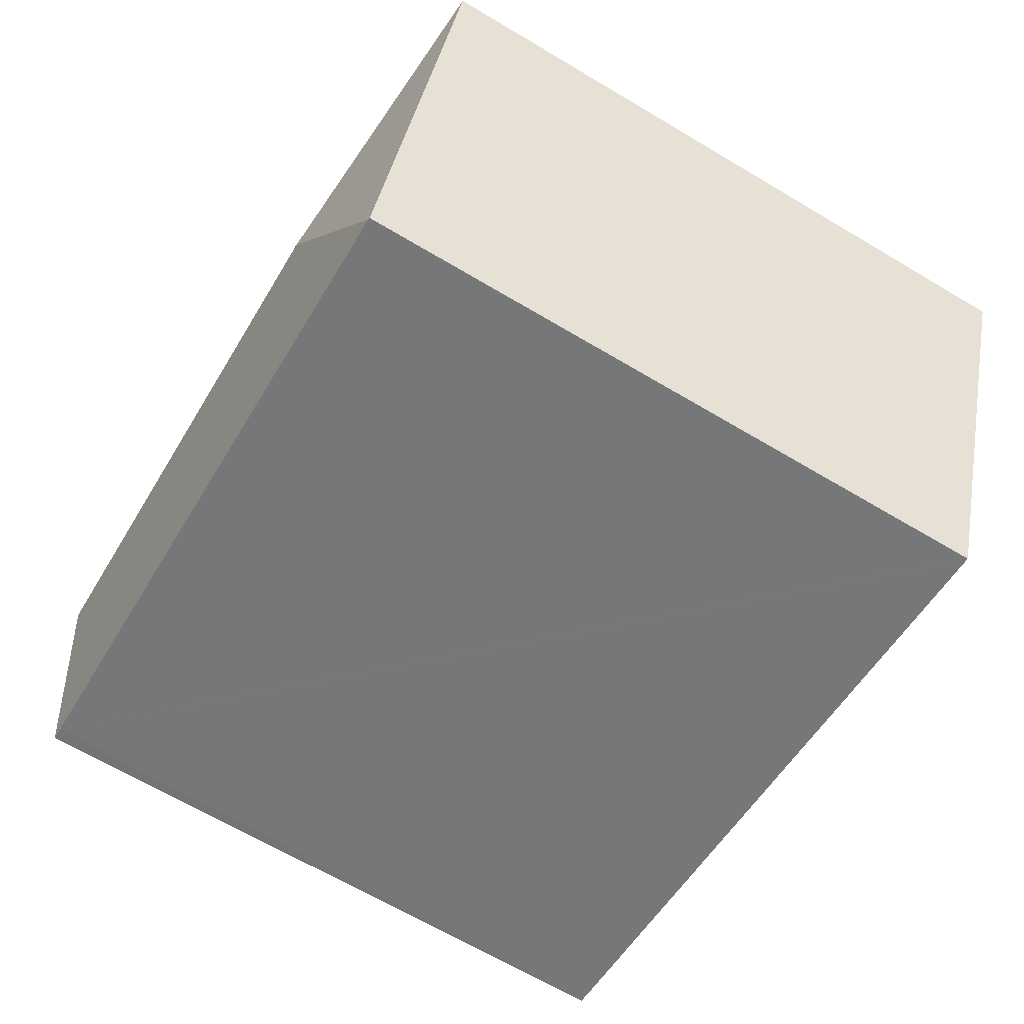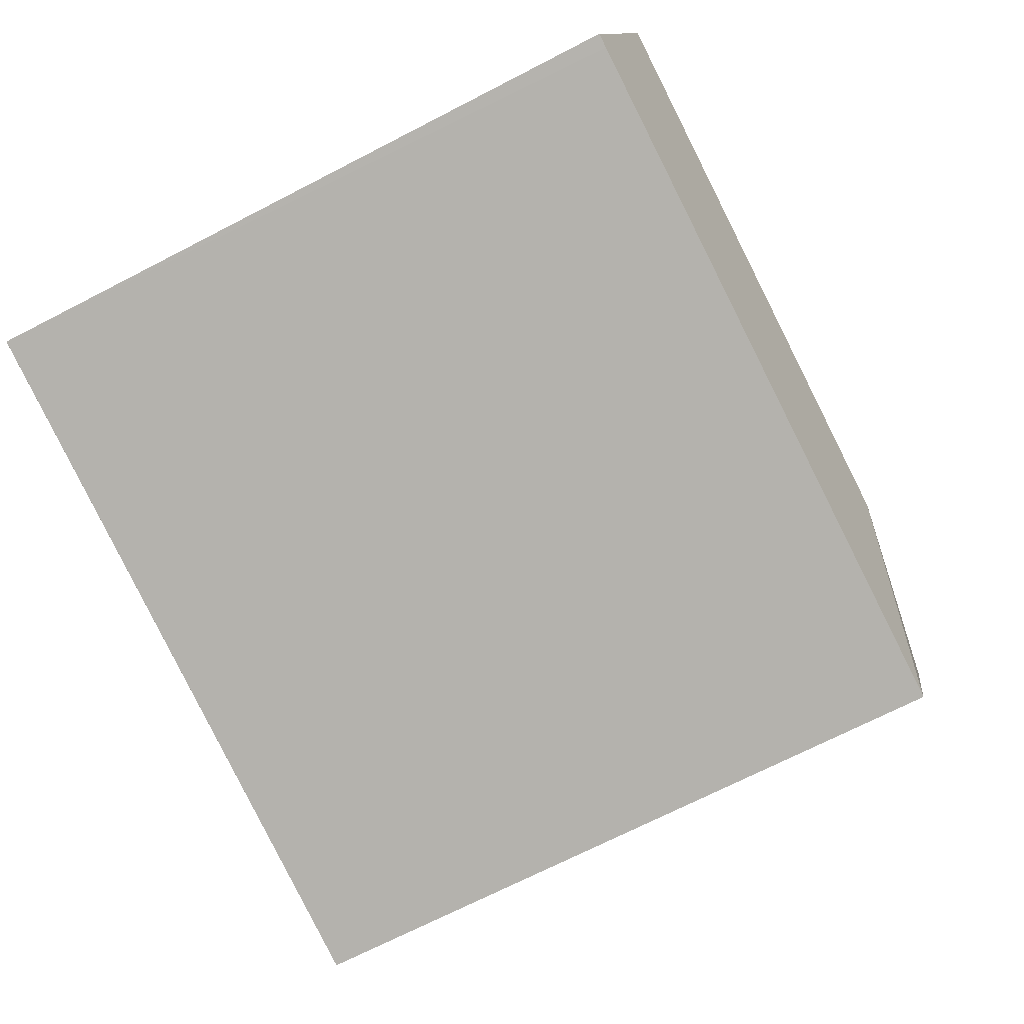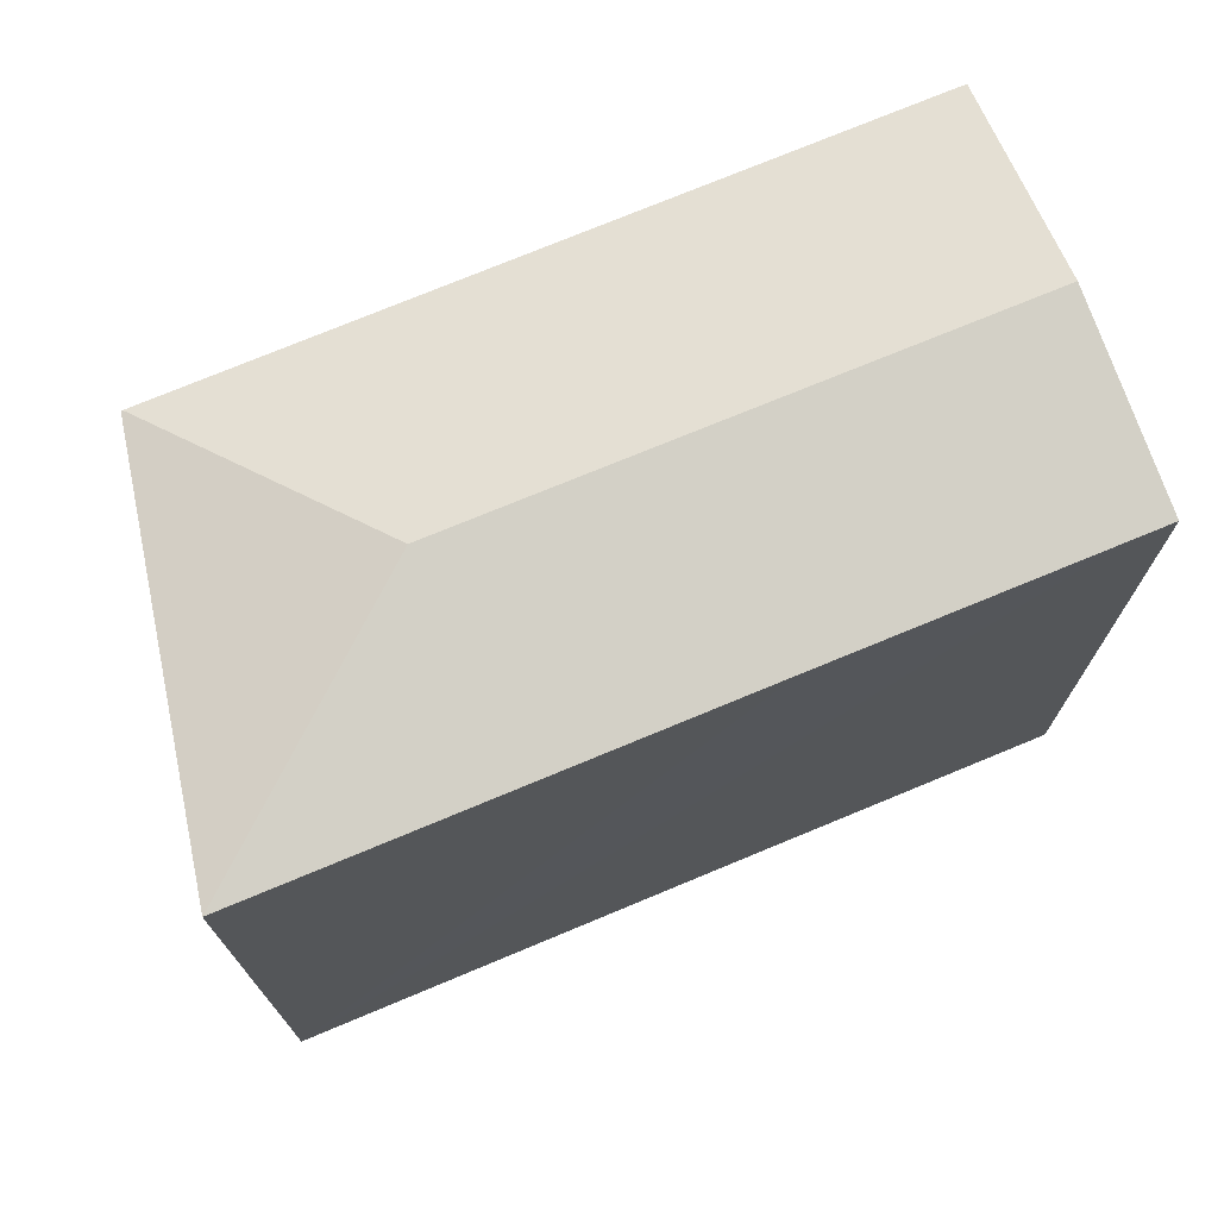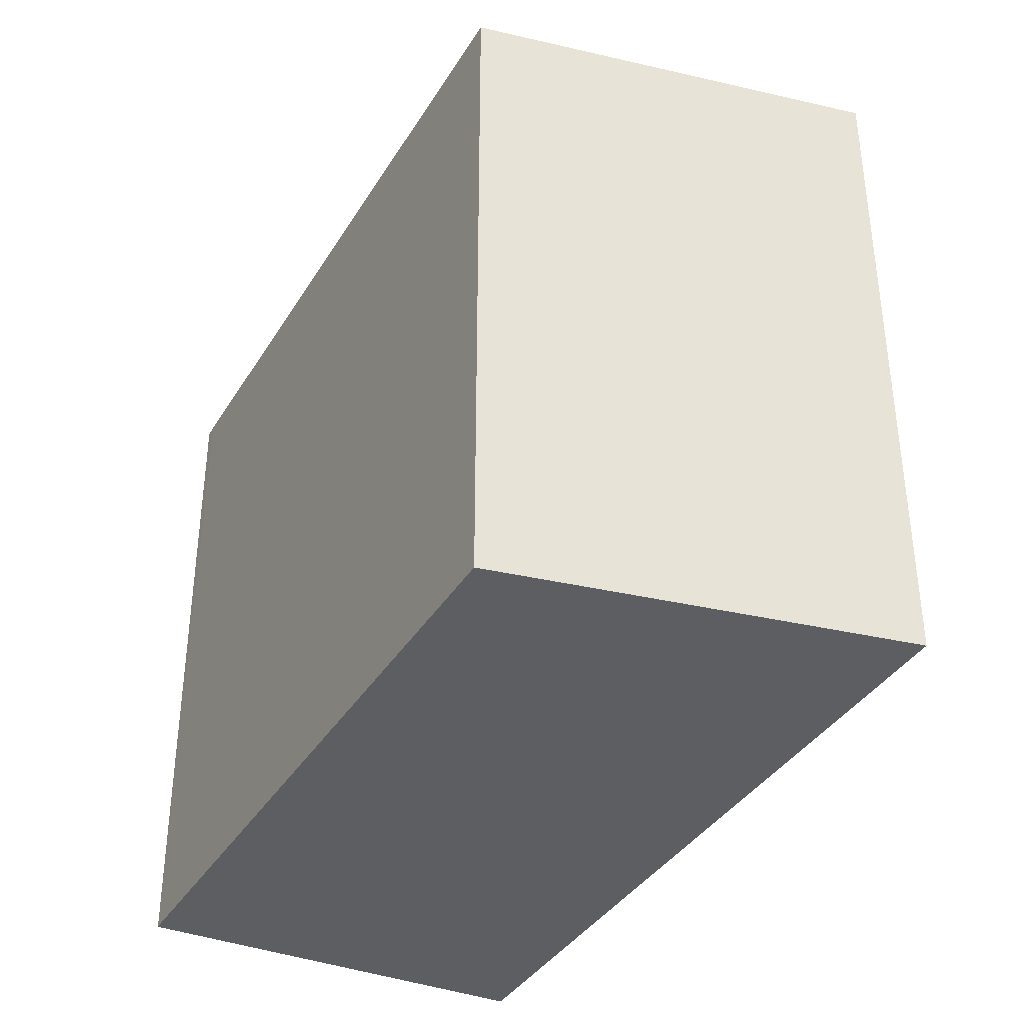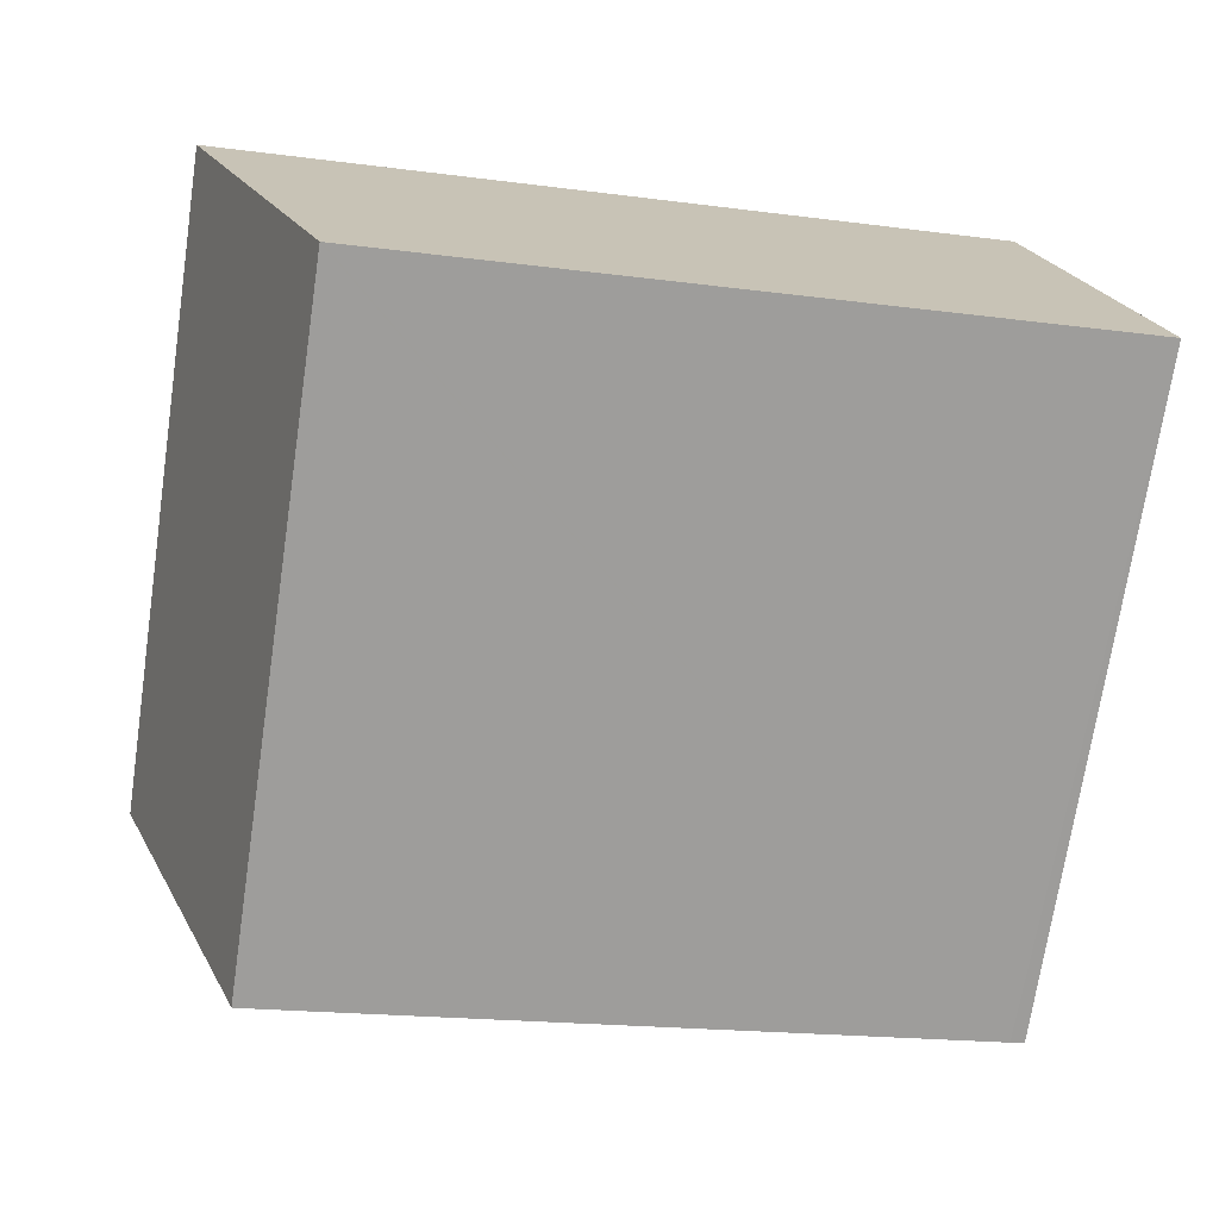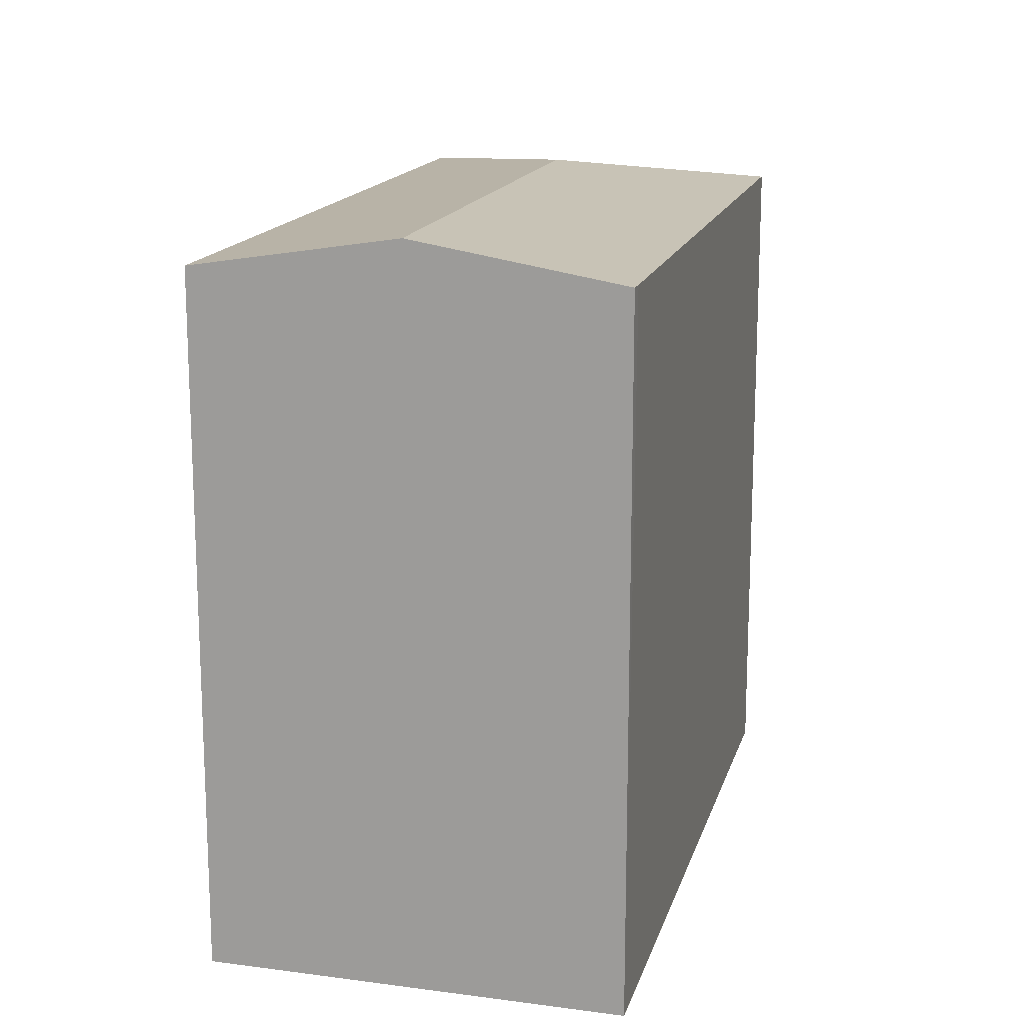
<metadata>
{"format":"obj","ext":"obj","renderer":"f3d","projection":"perspective","resolution":1024,"background":"white","views":[{"elev":-67.1,"azim":-120.7,"up":"+Z"},{"elev":-71.0,"azim":117.2,"up":"+Z"},{"elev":73.1,"azim":-33.7,"up":"+Y"},{"elev":-37.3,"azim":-128.7,"up":"+Y"},{"elev":-71.9,"azim":-8.5,"up":"+Z"},{"elev":15.8,"azim":93.5,"up":"+Y"}]}
</metadata>
<code>
v  7.869 19.89 -4.249
v  24.24 18.96 -6.891
v  4.402 18.97 -10.67
v  23.19 19.89 -1.254
v  24.64 18.96 -6.807
v  23.76 19.65 -2.641
v  23.45 19.89 -1.203
v  4.359 18.97 -10.68
v  0 18.97 1.161e-15
v  13.36 18.97 2.601
v  21.01 18.97 4.104
v  22.27 18.97 4.353
v  4.359 6.538e-16 -10.68
v  0 0 0
v  13.36 -1.593e-16 2.601
v  22.27 -2.665e-16 4.353
v  21.01 -2.513e-16 4.104
v  23.76 1.617e-16 -2.641
v  24.64 4.168e-16 -6.807
v  23.45 7.366e-17 -1.203
v  4.402 6.533e-16 -10.67
v  24.24 4.22e-16 -6.891
g defaultobject
f 1 2 3
f 2 1 4
f 2 4 5
f 5 4 6
f 6 4 7
f 8 1 3
f 1 8 9
f 10 1 9
f 1 10 4
f 4 10 11
f 4 11 12
f 4 12 7
f 13 9 8
f 9 13 14
f 14 10 9
f 10 14 11
f 11 14 15
f 11 15 12
f 12 15 16
f 16 15 17
f 16 7 12
f 7 16 6
f 6 16 5
f 5 16 18
f 5 18 19
f 18 16 20
f 2 8 3
f 8 2 13
f 13 2 21
f 19 2 5
f 2 19 21
f 21 19 22
f 17 20 16
f 20 17 15
f 20 15 18
f 18 15 19
f 19 15 14
f 19 14 22
f 22 14 21
f 21 14 13

</code>
